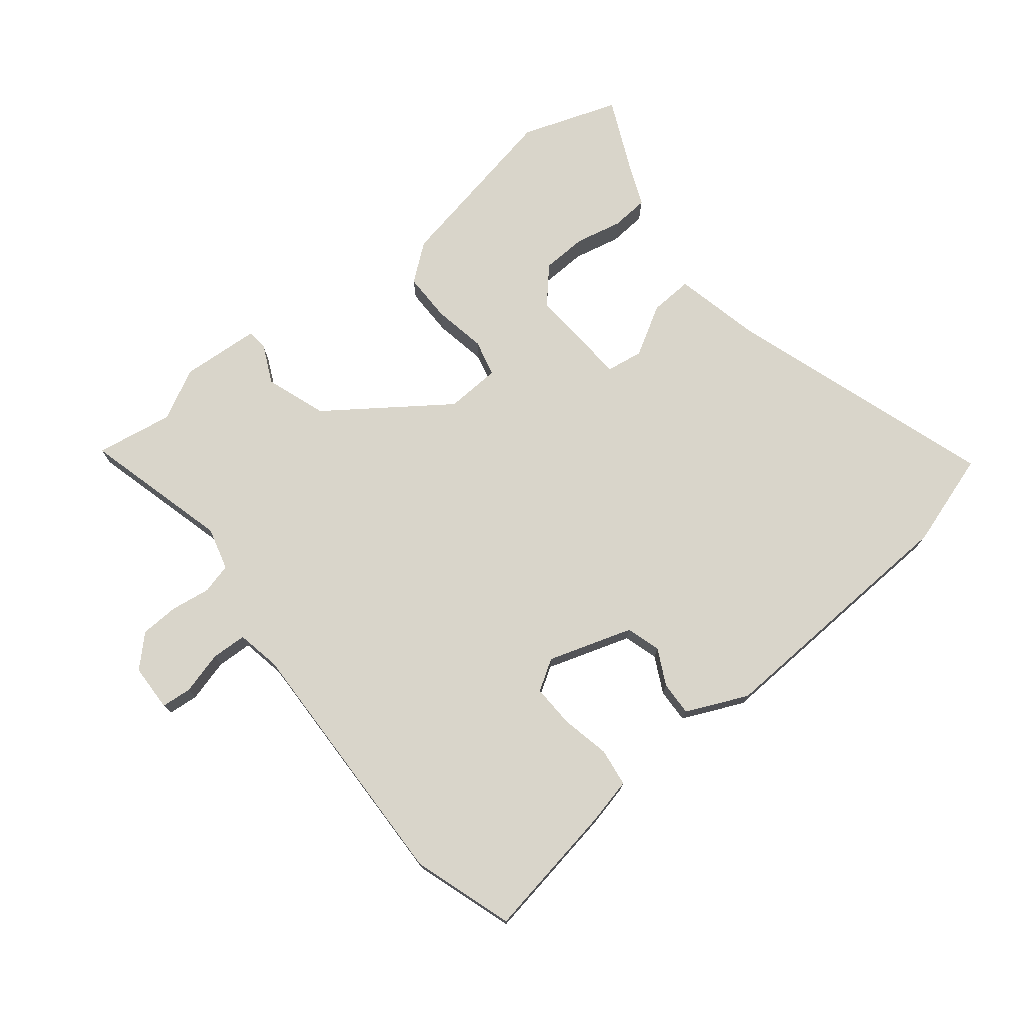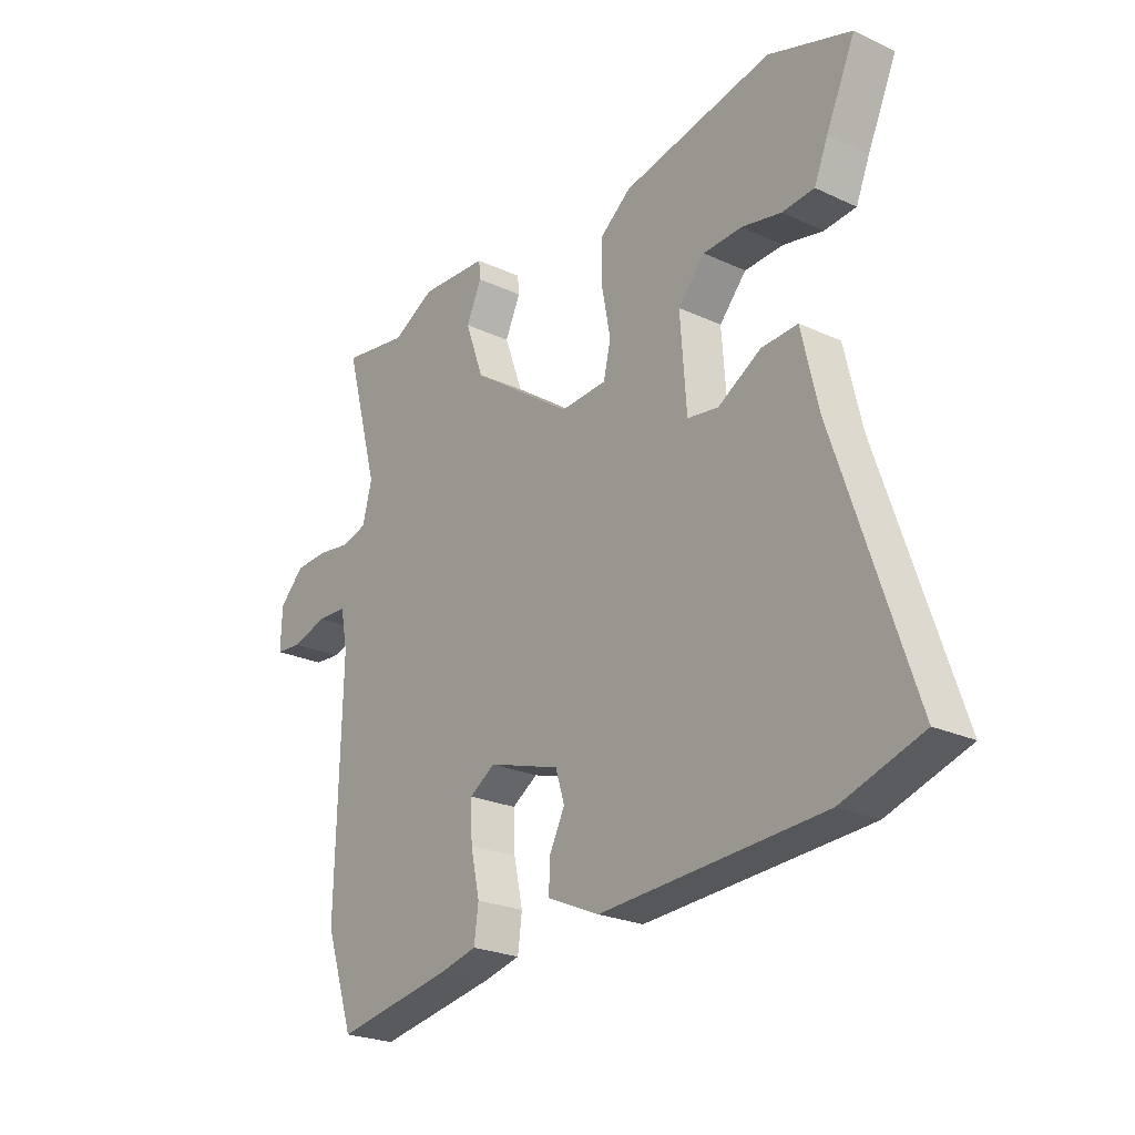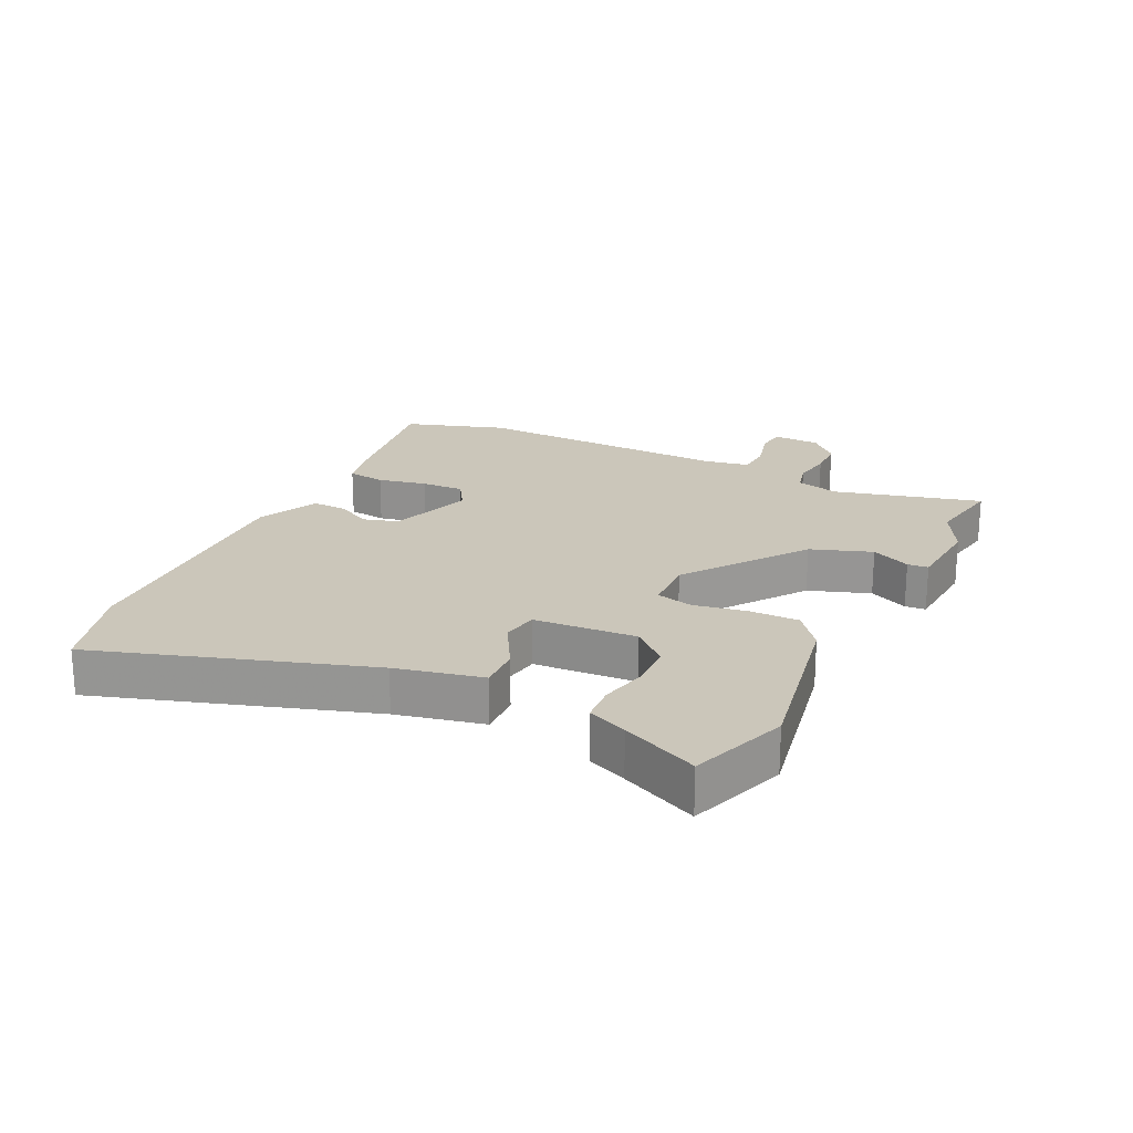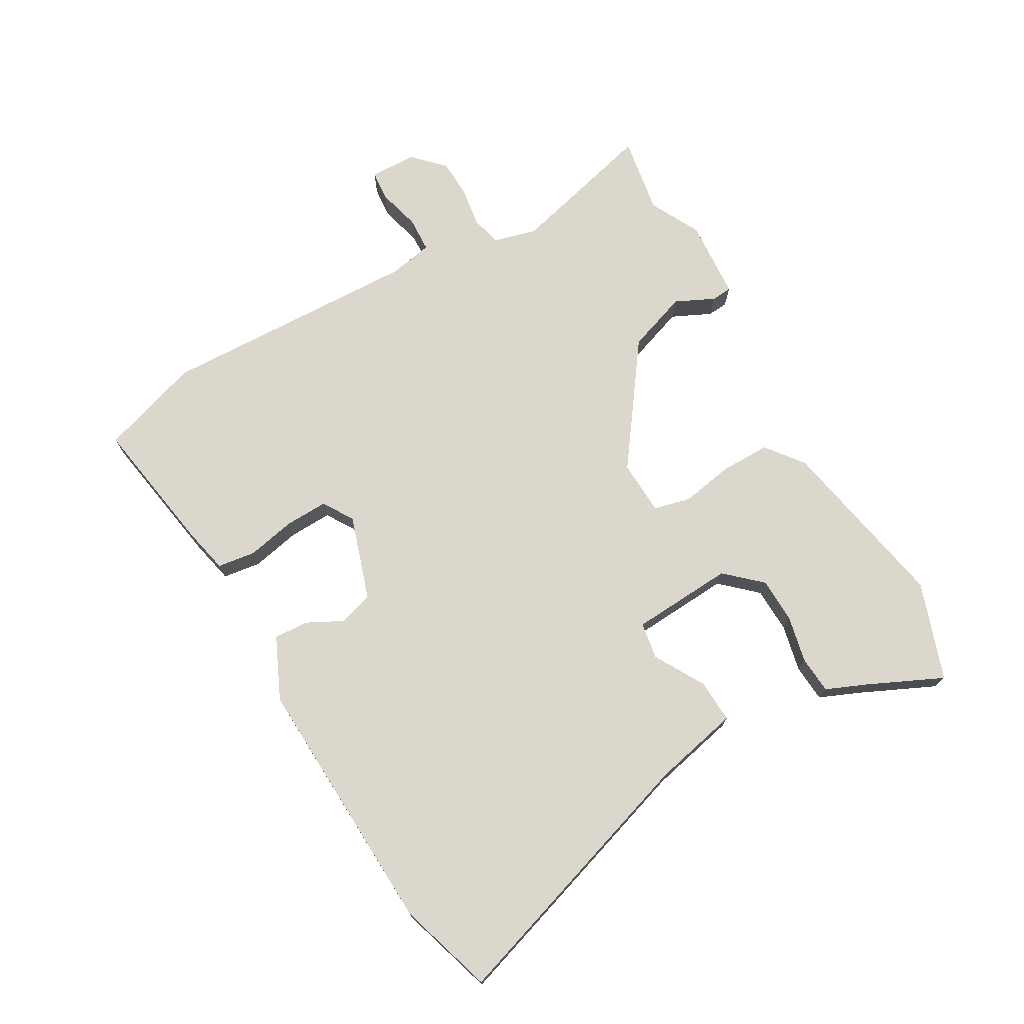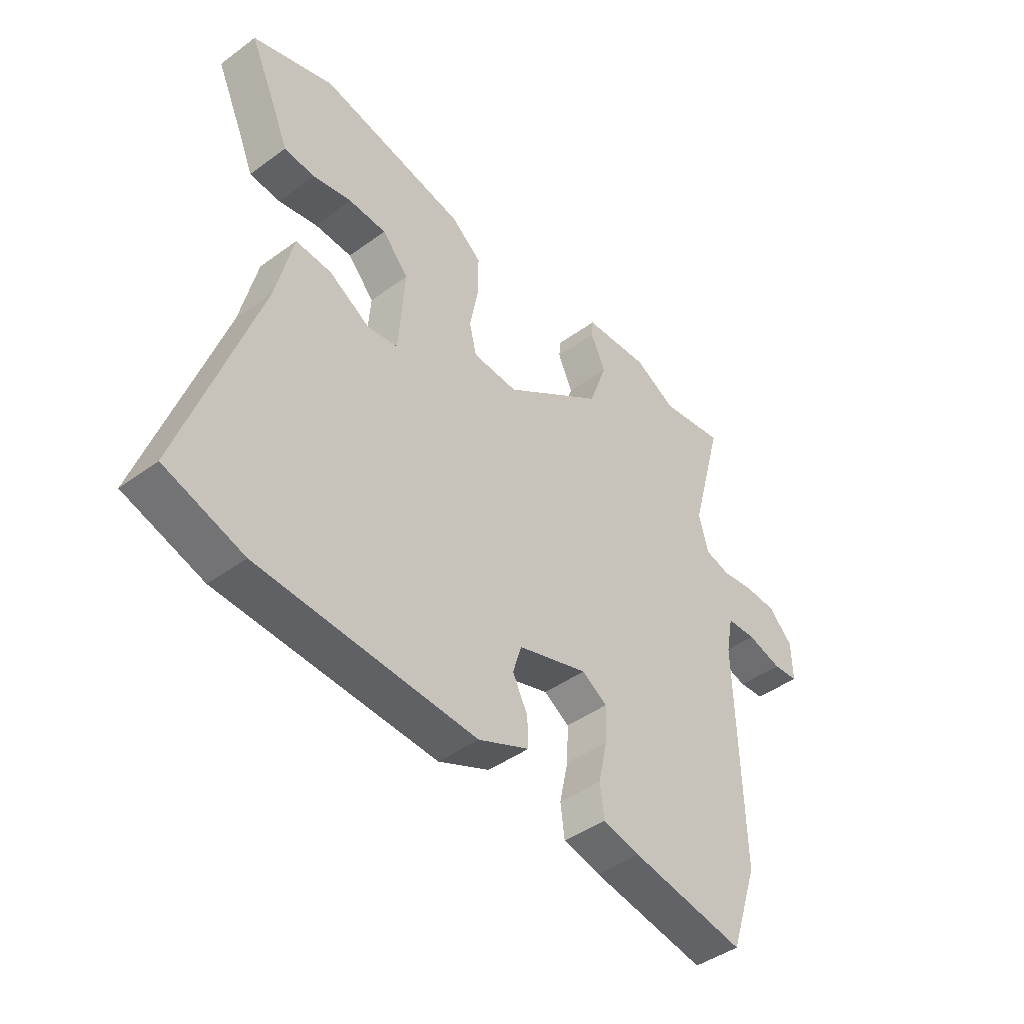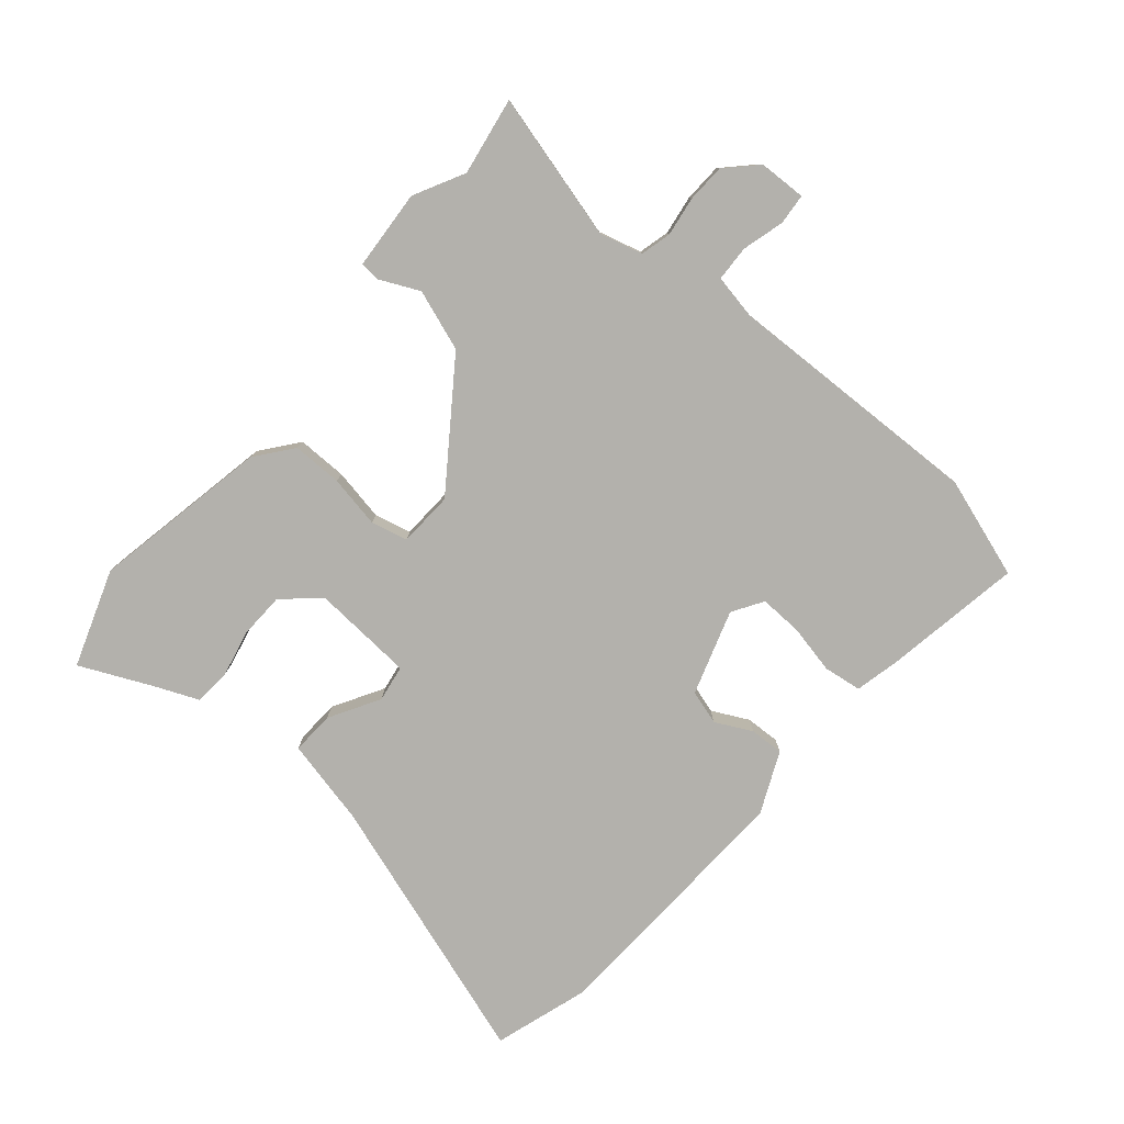
<metadata>
{"format":"obj","ext":"obj","renderer":"f3d","projection":"perspective","resolution":1024,"background":"white","views":[{"elev":74.4,"azim":141.7,"up":"+Y"},{"elev":-24.2,"azim":-127.5,"up":"+Z"},{"elev":21.2,"azim":-63.4,"up":"+Y"},{"elev":73.2,"azim":-119.2,"up":"+Y"},{"elev":-44.0,"azim":-49.4,"up":"+Z"},{"elev":-79.1,"azim":50.0,"up":"+Y"}]}
</metadata>
<code>
v -0.492 0.07 -0.503
v -0.643 0.07 -0.454
v -0.499 0.07 -0.024
v -0.467 0.07 0.114
v -0.398 0.07 0.11
v -0.318 0.07 0.063
v -0.259 0.07 0.072
v -0.247 0.07 0.236
v -0.298 0.07 0.293
v -0.371 0.07 0.296
v -0.446 0.07 0.28
v -0.506 0.07 0.285
v -0.532 0.07 0.348
v -0.587 0.07 0.47
v -0.431 0.07 0.523
v -0.147 0.07 0.466
v -0.088 0.07 0.419
v -0.089 0.07 0.339
v -0.105 0.07 0.255
v -0.091 0.07 0.196
v -0.003 0.07 0.191
v 0.19 0.07 0.327
v 0.225 0.07 0.424
v 0.196 0.07 0.487
v 0.199 0.07 0.52
v 0.327 0.07 0.528
v 0.408 0.07 0.485
v 0.533 0.07 0.505
v 0.469 0.07 0.27
v 0.487 0.07 0.201
v 0.536 0.07 0.188
v 0.599 0.07 0.197
v 0.661 0.07 0.194
v 0.708 0.07 0.147
v 0.71 0.07 0.071
v 0.661 0.07 0.067
v 0.593 0.07 0.086
v 0.536 0.07 0.084
v 0.522 0.07 0.013
v 0.532 0.07 -0.405
v 0.478 0.07 -0.566
v 0.257 0.07 -0.527
v 0.185 0.07 -0.51
v 0.177 0.07 -0.449
v 0.194 0.07 -0.371
v 0.197 0.07 -0.302
v 0.148 0.07 -0.271
v 0.012 0.07 -0.314
v -0.005 0.07 -0.369
v 0.024 0.07 -0.427
v 0.026 0.07 -0.482
v -0.073 0.07 -0.526
v -0.492 0 -0.503
v -0.643 0 -0.454
v -0.499 0 -0.024
v -0.467 0 0.114
v -0.398 0 0.11
v -0.318 0 0.063
v -0.259 0 0.072
v -0.247 0 0.236
v -0.298 0 0.293
v -0.371 0 0.296
v -0.446 0 0.28
v -0.506 0 0.285
v -0.532 0 0.348
v -0.587 0 0.47
v -0.431 0 0.523
v -0.147 0 0.466
v -0.088 0 0.419
v -0.089 0 0.339
v -0.105 0 0.255
v -0.091 0 0.196
v -0.003 0 0.191
v 0.19 0 0.327
v 0.225 0 0.424
v 0.196 0 0.487
v 0.199 0 0.52
v 0.327 0 0.528
v 0.408 0 0.485
v 0.533 0 0.505
v 0.469 0 0.27
v 0.487 0 0.201
v 0.536 0 0.188
v 0.599 0 0.197
v 0.661 0 0.194
v 0.708 0 0.147
v 0.71 0 0.071
v 0.661 0 0.067
v 0.593 0 0.086
v 0.536 0 0.084
v 0.522 0 0.013
v 0.532 0 -0.405
v 0.478 0 -0.566
v 0.257 0 -0.527
v 0.185 0 -0.51
v 0.177 0 -0.449
v 0.194 0 -0.371
v 0.197 0 -0.302
v 0.148 0 -0.271
v 0.012 0 -0.314
v -0.005 0 -0.369
v 0.024 0 -0.427
v 0.026 0 -0.482
v -0.073 0 -0.526
f 1 2 3
f 52 1 3
f 51 52 3
f 50 51 3
f 49 50 3
f 4 5 6
f 3 4 6
f 49 3 6
f 48 49 6
f 47 48 6 7
f 46 47 7 8
f 43 44 45
f 42 43 45
f 41 42 45
f 40 41 45
f 39 40 45
f 38 39 45 46
f 35 36 37
f 34 35 37
f 33 34 37
f 32 33 37
f 31 32 37
f 30 31 37 38
f 27 28 29
f 27 29 30
f 26 27 30
f 25 26 30
f 24 25 30
f 23 24 30
f 30 38 46
f 23 30 46
f 22 23 46
f 17 18 19
f 16 17 19
f 15 16 19
f 14 15 19
f 13 14 19
f 10 11 12 13
f 9 10 13
f 9 13 19
f 8 9 19 20
f 21 22 46
f 20 21 46
f 8 20 46
f 55 54 53
f 55 53 104
f 55 104 103
f 55 103 102
f 55 102 101
f 58 57 56
f 58 56 55
f 58 55 101
f 58 101 100
f 59 58 100 99
f 60 59 99 98
f 97 96 95
f 97 95 94
f 97 94 93
f 97 93 92
f 97 92 91
f 98 97 91 90
f 89 88 87
f 89 87 86
f 89 86 85
f 89 85 84
f 89 84 83
f 90 89 83 82
f 81 80 79
f 82 81 79
f 82 79 78
f 82 78 77
f 82 77 76
f 82 76 75
f 98 90 82
f 98 82 75
f 98 75 74
f 71 70 69
f 71 69 68
f 71 68 67
f 71 67 66
f 71 66 65
f 65 64 63 62
f 65 62 61
f 71 65 61
f 72 71 61 60
f 98 74 73
f 98 73 72
f 98 72 60
f 1 53 54 2
f 2 54 55 3
f 3 55 56 4
f 4 56 57 5
f 5 57 58 6
f 6 58 59 7
f 7 59 60 8
f 8 60 61 9
f 9 61 62 10
f 10 62 63 11
f 11 63 64 12
f 12 64 65 13
f 13 65 66 14
f 14 66 67 15
f 15 67 68 16
f 16 68 69 17
f 17 69 70 18
f 18 70 71 19
f 19 71 72 20
f 20 72 73 21
f 21 73 74 22
f 22 74 75 23
f 23 75 76 24
f 24 76 77 25
f 25 77 78 26
f 26 78 79 27
f 27 79 80 28
f 28 80 81 29
f 29 81 82 30
f 30 82 83 31
f 31 83 84 32
f 32 84 85 33
f 33 85 86 34
f 34 86 87 35
f 35 87 88 36
f 36 88 89 37
f 37 89 90 38
f 38 90 91 39
f 39 91 92 40
f 40 92 93 41
f 41 93 94 42
f 42 94 95 43
f 43 95 96 44
f 44 96 97 45
f 45 97 98 46
f 46 98 99 47
f 47 99 100 48
f 48 100 101 49
f 49 101 102 50
f 50 102 103 51
f 51 103 104 52
f 52 104 53 1

</code>
